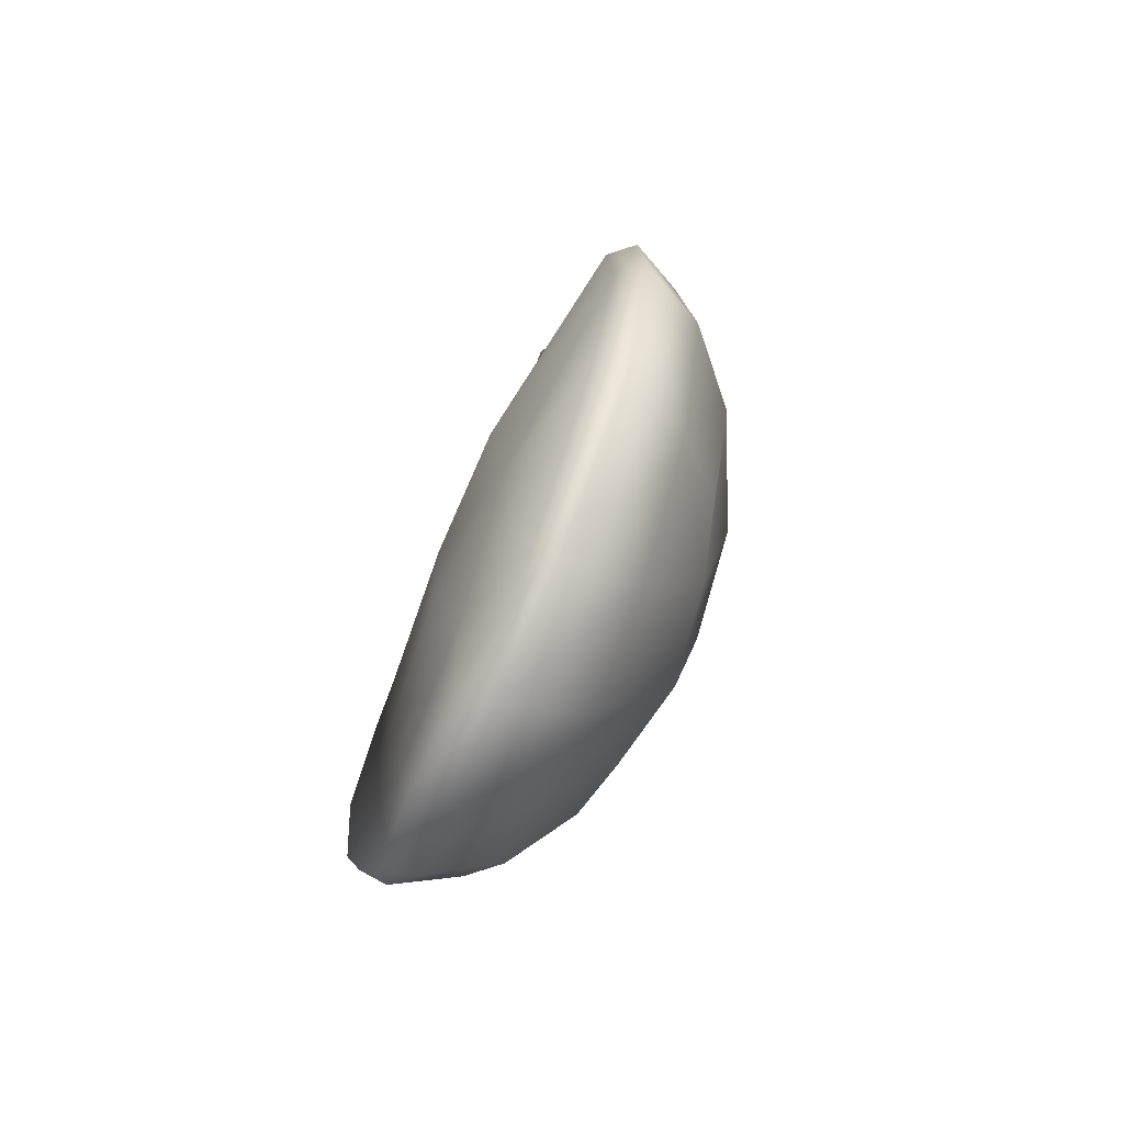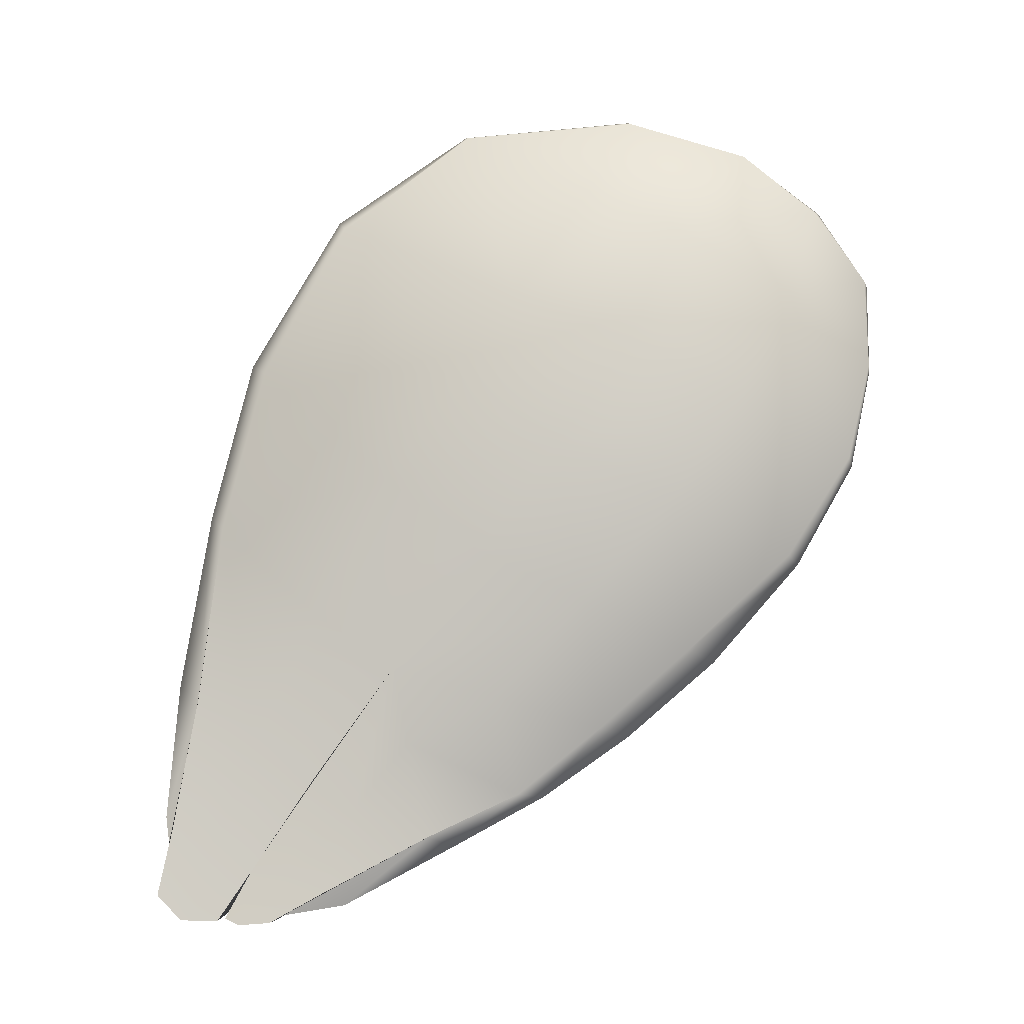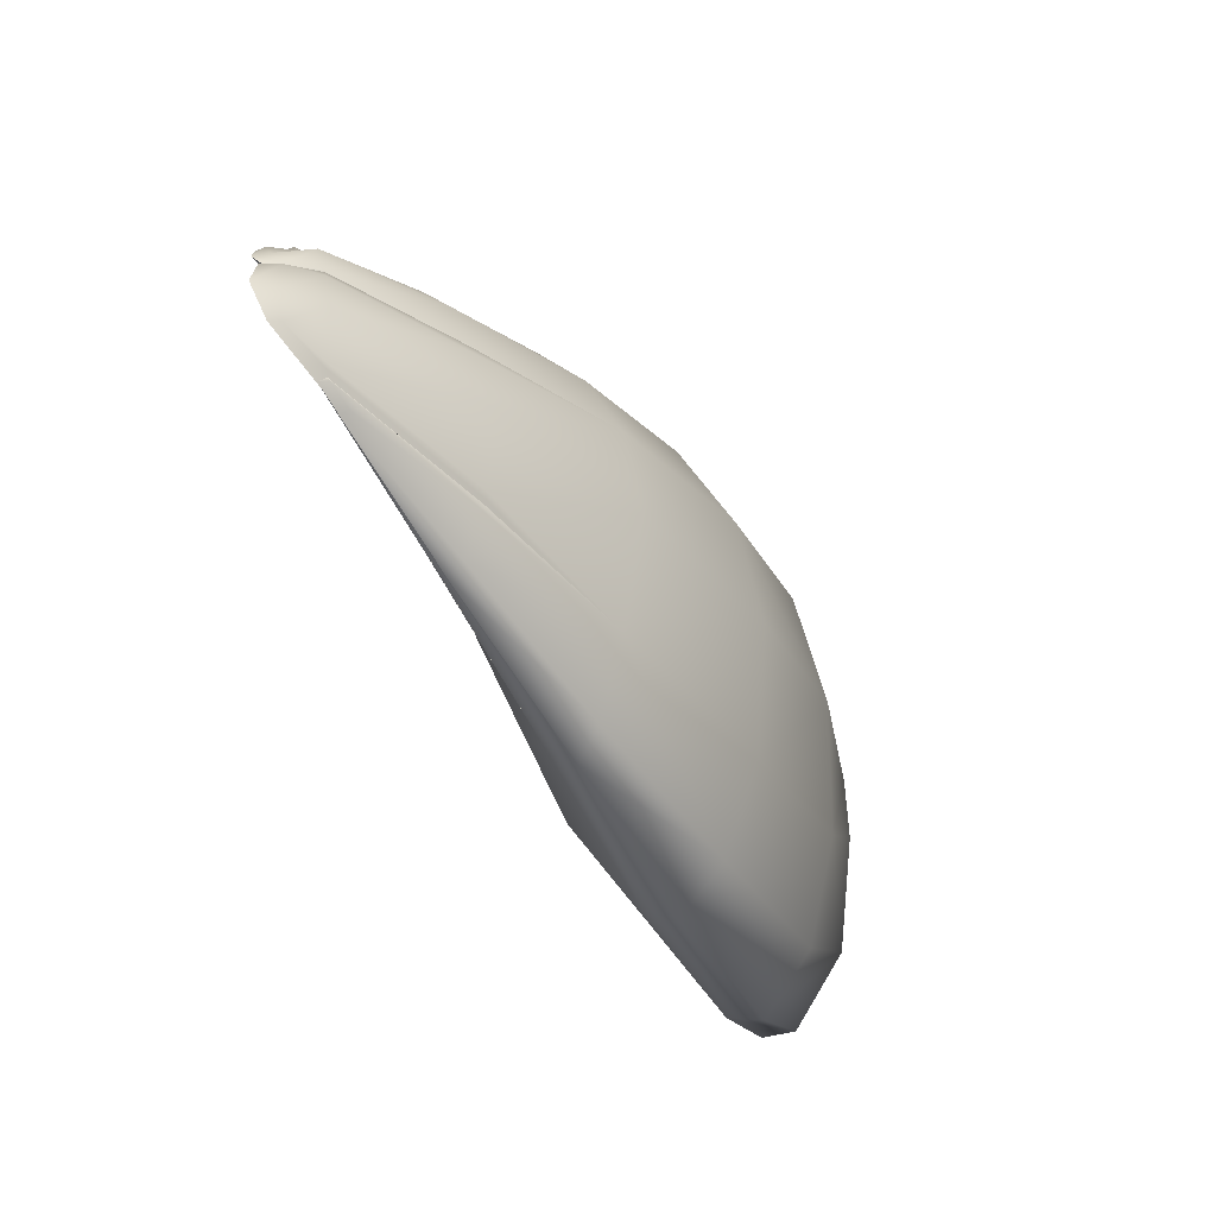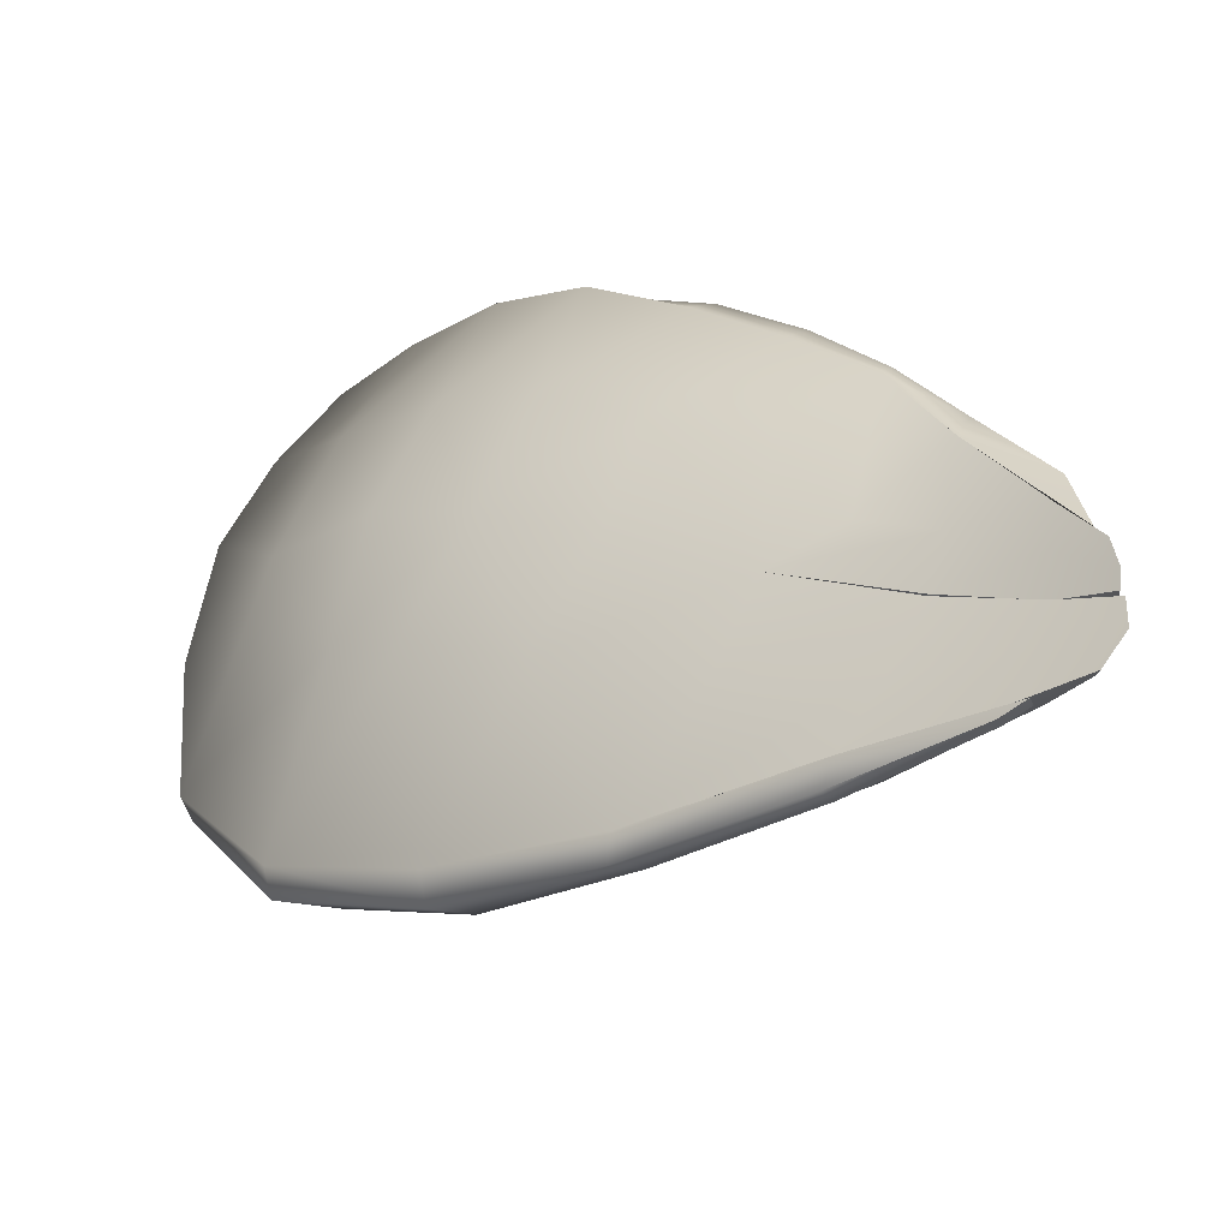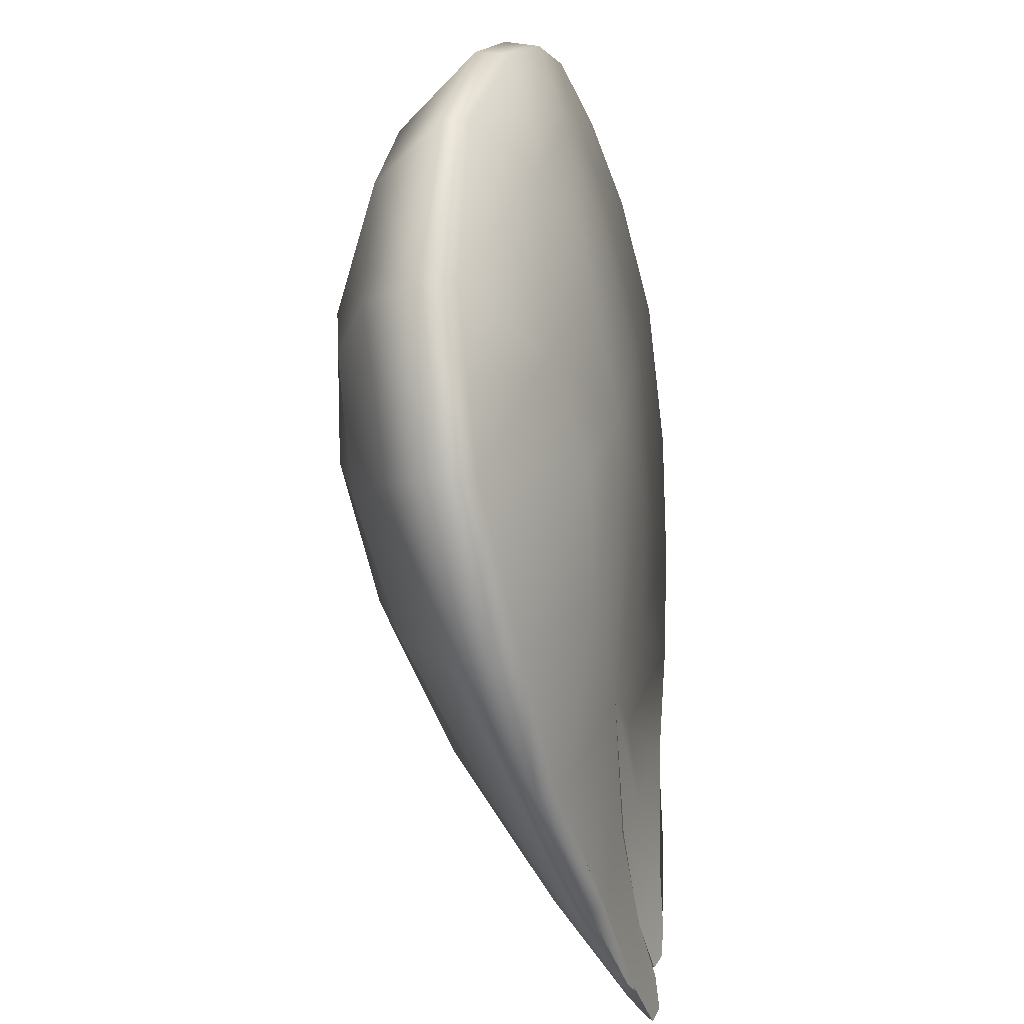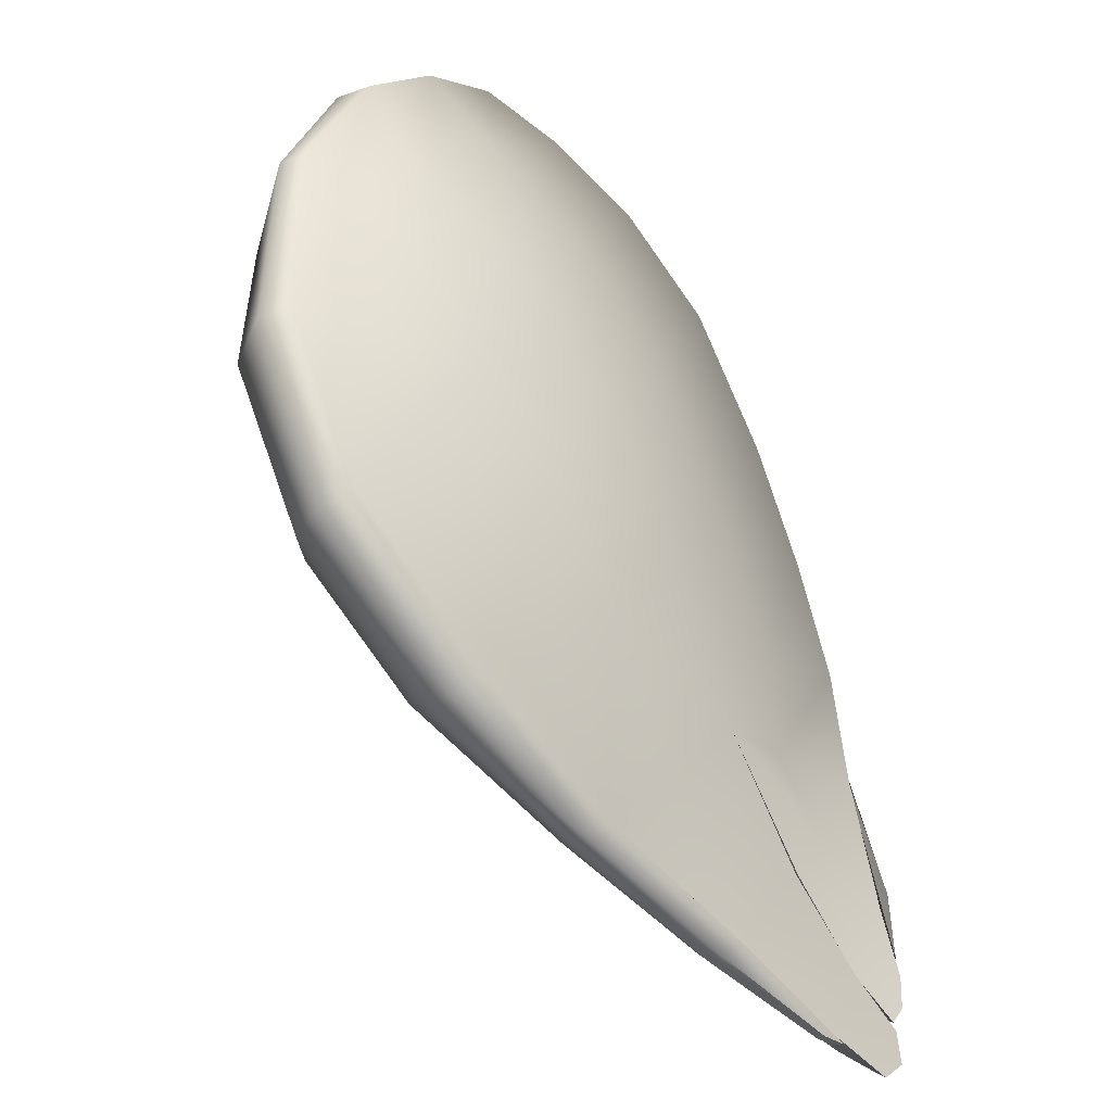
<metadata>
{"format":"obj","ext":"obj","renderer":"f3d","projection":"perspective","resolution":1024,"background":"white","views":[{"elev":72.3,"azim":-166.6,"up":"+Z"},{"elev":6.2,"azim":88.2,"up":"+Z"},{"elev":-70.1,"azim":-162.7,"up":"+Y"},{"elev":-51.8,"azim":111.3,"up":"+Y"},{"elev":-35.5,"azim":4.5,"up":"+Y"},{"elev":-43.6,"azim":29.9,"up":"+Y"}]}
</metadata>
<code>
g pm0016_00_RWingCloseSkin
v -0.03247 0.1612 -0.02794
v -0.03213 0.1439 -0.04307
v -0.02836 0.1378 -0.04044
v -0.02799 0.1556 -0.02446
v -0.03465 0.1784 -0.008326
v -0.02965 0.1758 -0.00559
v -0.03423 0.1885 0.01362
v -0.03878 0.1898 0.01121
v -0.03938 0.1932 0.03213
v -0.0444 0.1943 0.03057
v -0.04449 0.193 0.04891
v -0.04993 0.1946 0.04776
v -0.05437 0.1849 0.06312
v -0.04797 0.1833 0.06301
v -0.05881 0.1697 0.07504
v -0.05227 0.1689 0.07477
v -0.05903 0.1458 0.08194
v -0.06373 0.1458 0.08242
v -0.06678 0.1115 0.07944
v -0.06088 0.1118 0.07902
v -0.05915 0.0861 0.05987
v -0.06502 0.0845 0.06123
v -0.05958 0.06623 0.0311
v -0.05421 0.06914 0.03
v -0.05373 0.05776 -0.0003853
v -0.04981 0.06031 -0.002446
v -0.03247 0.1612 -0.02794
v -0.04219 0.1425 -0.04467
v -0.03213 0.1439 -0.04307
v -0.04413 0.1594 -0.02811
v -0.03465 0.1784 -0.008326
v -0.05779 0.1531 -0.02614
v -0.05214 0.1344 -0.0444
v -0.06766 0.145 -0.023
v -0.05982 0.1256 -0.04291
v -0.06676 0.1125 -0.03975
v -0.05981 0.1701 -0.006427
v -0.0473 0.1763 -0.007792
v -0.04951 0.1862 0.00873
v -0.03878 0.1898 0.01121
v -0.05637 0.1887 0.02399
v -0.0444 0.1943 0.03057
v -0.06384 0.1873 0.03857
v -0.04993 0.1946 0.04776
v -0.05437 0.1849 0.06312
v -0.05961 0.1793 0.00613
v -0.06537 0.1787 0.0155
v -0.07023 0.1619 -0.003128
v -0.07327 0.1734 0.02395
v -0.06893 0.1785 0.05113
v -0.07984 0.1501 0.002462
v -0.0739 0.1641 0.06206
v -0.05881 0.1697 0.07504
v -0.07848 0.1648 0.03219
v -0.07577 0.1339 -0.01817
v -0.08236 0.1176 -0.008755
v -0.07118 0.09847 -0.03395
v -0.07142 0.08291 -0.02535
v -0.08696 0.1335 0.01223
v -0.08291 0.09977 0.002471
v -0.06478 0.0685 -0.01363
v -0.08809 0.1162 0.02502
v -0.0862 0.1336 0.04711
v -0.08523 0.1509 0.04058
v -0.07681 0.08211 0.01674
v -0.07686 0.1435 0.06987
v -0.06373 0.1458 0.08242
v -0.06678 0.1115 0.07944
v -0.07796 0.1162 0.06977
v -0.06502 0.0845 0.06123
v -0.08329 0.09895 0.04015
v -0.06815 0.07145 0.02675
v -0.05824 0.05982 -0.004518
v -0.05373 0.05776 -0.0003853
v -0.05958 0.06623 0.0311
v -0.07513 0.08937 0.05366
v -0.08487 0.1201 0.0514
v -0.05824 0.05982 -0.004518
v -0.05373 0.05776 -0.0003853
v -0.04588 0.05156 -0.03466
v -0.04886 0.05209 -0.03582
v -0.06478 0.0685 -0.01363
v -0.03997 0.04893 -0.06105
v -0.05267 0.05766 -0.04039
v -0.04147 0.04907 -0.06134
v -0.04019 0.04959 -0.06579
v -0.03855 0.0496 -0.06616
v -0.04005 0.04965 -0.06628
v -0.0531 0.05828 -0.0409
v -0.04981 0.06031 -0.002446
v -0.04357 0.05537 -0.03773
v -0.03855 0.0496 -0.06616
v -0.04357 0.05537 -0.03773
v -0.05373 0.05776 -0.0003853
v -0.04981 0.06031 -0.002446
v -0.04588 0.05156 -0.03466
v -0.03997 0.04893 -0.06105
v -0.03855 0.0496 -0.06616
v -0.06478 0.0685 -0.01363
v -0.04981 0.06031 -0.002446
v -0.04371 0.05532 -0.03744
v -0.05352 0.05851 -0.04124
v -0.03915 0.05025 -0.06356
v -0.05388 0.05954 -0.04223
v -0.07142 0.08291 -0.02535
v -0.04032 0.04944 -0.0675
v -0.03545 0.04741 -0.07628
v -0.05717 0.06885 -0.05114
v -0.07118 0.09847 -0.03395
v -0.04051 0.05015 -0.06815
v -0.03709 0.04859 -0.07547
v -0.03407 0.05226 -0.08117
v -0.04224 0.05654 -0.07404
v -0.05588 0.07829 -0.05704
v -0.0372 0.05349 -0.07884
v -0.05574 0.07934 -0.0577
v -0.03987 0.09604 -0.02991
v -0.03984 0.0786 -0.05438
v -0.04178 0.06464 -0.0765
v -0.03726 0.0623 -0.08014
v -0.03463 0.05964 -0.08165
v -0.03743 0.06675 -0.07164
v -0.04172 0.06554 -0.07677
v -0.03743 0.06675 -0.07164
v -0.03774 0.0579 -0.06805
v -0.0417 0.06688 -0.0469
v -0.03984 0.0786 -0.05438
v -0.04411 0.08079 -0.02025
v -0.03987 0.09604 -0.02991
v -0.04371 0.05532 -0.03744
v -0.03774 0.0579 -0.06805
v -0.03915 0.05025 -0.06356
v -0.0417 0.06688 -0.0469
v -0.04981 0.06031 -0.002446
v -0.04411 0.08079 -0.02025
v -0.03407 0.05226 -0.08117
v -0.03743 0.06675 -0.07164
v -0.03463 0.05964 -0.08165
v -0.03774 0.0579 -0.06805
v -0.03915 0.05025 -0.06356
v -0.03545 0.04741 -0.07628
v -0.03265 0.1267 -0.05556
v -0.02836 0.1378 -0.04044
v -0.03213 0.1439 -0.04307
v -0.0296 0.1213 -0.0543
v -0.0331 0.1083 -0.06593
v -0.03186 0.1029 -0.06363
v -0.03183 0.08597 -0.07763
v -0.03249 0.07337 -0.07986
v -0.07118 0.09847 -0.03395
v -0.03987 0.09604 -0.02991
v -0.03962 0.07867 -0.05456
v -0.05561 0.07932 -0.05754
v -0.03752 0.06674 -0.07164
v -0.05542 0.08037 -0.05795
v -0.06676 0.1125 -0.03975
v -0.0416 0.0655 -0.07692
v -0.03481 0.06123 -0.08115
v -0.05373 0.08977 -0.06164
v -0.05982 0.1256 -0.04291
v -0.04152 0.06613 -0.07713
v -0.03735 0.06245 -0.08024
v -0.03315 0.06414 -0.08204
v -0.0408 0.07188 -0.079
v -0.03544 0.06611 -0.08137
v -0.049 0.09915 -0.06332
v -0.03415 0.07164 -0.08142
v -0.0326 0.07045 -0.08149
v -0.0327 0.08151 -0.07537
v -0.03783 0.07779 -0.07821
v -0.0375 0.07844 -0.07812
v -0.03166 0.1027 -0.06369
v -0.0296 0.1213 -0.0543
v -0.04848 0.1002 -0.06351
v -0.0327 0.08151 -0.07537
v -0.03494 0.07408 -0.07335
v -0.03654 0.08792 -0.05876
v -0.03166 0.1027 -0.06369
v -0.03766 0.09887 -0.04527
v -0.0296 0.1213 -0.0543
v -0.03412 0.1169 -0.03518
v -0.02836 0.1378 -0.04044
v -0.03987 0.09604 -0.02991
v -0.03962 0.07867 -0.05456
v -0.03494 0.07408 -0.07335
v -0.03752 0.06674 -0.07164
v -0.03654 0.08792 -0.05876
v -0.03987 0.09604 -0.02991
v -0.03766 0.09887 -0.04527
v -0.03315 0.06414 -0.08204
v -0.0327 0.08151 -0.07537
v -0.0326 0.07045 -0.08149
v -0.03494 0.07408 -0.07335
v -0.03752 0.06674 -0.07164
v -0.03481 0.06123 -0.08115
v -0.03987 0.09604 -0.02991
v -0.04411 0.08079 -0.02025
v -0.04209 0.09497 0.008602
v -0.04981 0.06031 -0.002446
v -0.05421 0.06914 0.03
v -0.04175 0.1095 0.03035
v -0.03637 0.1296 0.01667
v -0.05915 0.0861 0.05987
v -0.0478 0.1213 0.04653
v -0.06088 0.1118 0.07902
v -0.03685 0.1136 -0.005357
v -0.03242 0.1346 -0.01491
v -0.03412 0.1169 -0.03518
v -0.02836 0.1378 -0.04044
v -0.02799 0.1556 -0.02446
v -0.03301 0.1527 0.00554
v -0.02965 0.1758 -0.00559
v -0.03723 0.1666 0.02563
v -0.03423 0.1885 0.01362
v -0.04022 0.1447 0.03764
v -0.04378 0.1774 0.04725
v -0.03938 0.1932 0.03213
v -0.04449 0.193 0.04891
v -0.04797 0.1833 0.06301
v -0.04833 0.1538 0.06048
v -0.05227 0.1689 0.07477
v -0.05903 0.1458 0.08194
v -0.05335 0.137 0.0679
v -0.03213 0.1439 -0.04307
v -0.04219 0.1425 -0.04467
v -0.04073 0.1261 -0.05635
v -0.03265 0.1267 -0.05556
v -0.05214 0.1344 -0.0444
v -0.03934 0.1084 -0.06603
v -0.0331 0.1083 -0.06593
v -0.04737 0.1011 -0.06377
v -0.05982 0.1256 -0.04291
v -0.03517 0.08667 -0.07764
v -0.03183 0.08597 -0.07763
v -0.03681 0.07972 -0.07802
v -0.03249 0.07337 -0.07986
v -0.04826 0.1003 -0.06352
v -0.0296 0.1213 -0.0543
v -0.03186 0.1029 -0.06363
v -0.03699 0.07895 -0.07806
g pm0016_00_RWingCloseSkin_0
f 3 2 1
f 4 3 1
f 4 1 5
f 6 4 5
f 6 5 7
f 5 8 7
f 9 7 8
f 10 9 8
f 11 9 10
f 12 11 10
f 12 13 11
f 13 14 11
f 13 15 14
f 15 16 14
f 17 16 15
f 18 17 15
f 18 19 17
f 19 20 17
f 20 19 21
f 19 22 21
f 21 22 23
f 24 21 23
f 23 25 24
f 25 26 24
f 29 28 27
f 28 30 27
f 27 30 31
f 32 30 28
f 33 32 28
f 34 32 33
f 35 34 33
f 35 36 34
f 32 37 30
f 32 34 37
f 30 38 31
f 37 38 30
f 31 38 39
f 38 37 39
f 40 31 39
f 39 41 40
f 41 42 40
f 41 43 42
f 43 44 42
f 44 43 45
f 37 46 39
f 41 39 47
f 39 46 47
f 37 48 46
f 48 47 46
f 34 48 37
f 47 49 41
f 49 43 41
f 47 48 49
f 43 50 45
f 50 43 49
f 48 34 51
f 48 51 49
f 45 50 52
f 53 45 52
f 54 50 49
f 49 51 54
f 52 50 54
f 34 55 51
f 55 56 51
f 36 55 34
f 55 36 56
f 36 57 56
f 57 58 56
f 54 51 59
f 56 59 51
f 58 60 56
f 58 61 60
f 56 60 62
f 59 56 62
f 59 62 63
f 64 54 59
f 64 52 54
f 64 59 63
f 64 63 52
f 61 65 60
f 60 65 62
f 63 66 52
f 52 66 53
f 66 67 53
f 67 66 68
f 66 69 68
f 69 66 63
f 70 68 69
f 63 62 71
f 65 71 62
f 72 65 61
f 73 72 61
f 73 74 72
f 74 75 72
f 75 70 76
f 72 75 76
f 65 72 76
f 76 70 69
f 71 65 76
f 76 69 71
f 77 69 63
f 77 63 71
f 69 77 71
f 80 79 78
f 81 80 78
f 81 78 82
f 83 80 81
f 84 81 82
f 85 83 81
f 85 81 84
f 83 85 86
f 86 85 84
f 87 83 86
f 86 88 87
f 89 84 82
f 86 84 89
f 88 86 89
f 89 82 90
f 91 89 90
f 88 89 91
f 92 88 91
f 95 94 93
f 94 96 93
f 93 96 97
f 98 93 97
f 101 100 99
f 102 101 99
f 103 101 102
f 104 102 99
f 104 99 105
f 106 103 102
f 106 102 104
f 107 103 106
f 108 104 105
f 108 105 109
f 110 106 104
f 110 104 108
f 111 107 106
f 111 106 110
f 107 111 112
f 113 110 108
f 110 113 111
f 114 108 109
f 113 108 114
f 111 115 112
f 113 115 111
f 116 114 109
f 116 109 117
f 118 116 117
f 119 113 114
f 115 113 119
f 119 114 116
f 112 115 120
f 120 115 119
f 121 112 120
f 121 120 122
f 123 116 118
f 123 119 116
f 122 123 118
f 120 123 122
f 120 119 123
f 126 125 124
f 127 126 124
f 128 126 127
f 129 128 127
f 132 131 130
f 131 133 130
f 130 133 134
f 133 135 134
f 138 137 136
f 137 139 136
f 136 139 140
f 141 136 140
f 144 143 142
f 143 145 142
f 146 142 145
f 147 146 145
f 148 146 147
f 149 148 147
f 152 151 150
f 153 152 150
f 154 152 153
f 155 153 150
f 155 150 156
f 157 154 153
f 157 153 155
f 158 154 157
f 159 155 156
f 159 156 160
f 161 157 155
f 161 155 159
f 162 158 157
f 162 157 161
f 158 162 163
f 164 161 159
f 161 164 162
f 162 165 163
f 164 165 162
f 164 159 166
f 166 159 160
f 163 165 167
f 168 163 167
f 168 167 169
f 165 164 170
f 170 164 166
f 167 165 170
f 167 171 169
f 167 170 171
f 169 171 172
f 173 172 160
f 174 166 160
f 170 166 174
f 171 170 174
f 171 174 172
f 172 174 160
f 177 176 175
f 178 177 175
f 179 177 178
f 180 179 178
f 179 180 181
f 180 182 181
f 179 181 183
f 186 185 184
f 185 187 184
f 184 187 188
f 187 189 188
f 192 191 190
f 191 193 190
f 190 193 194
f 195 190 194
f 198 197 196
f 199 197 198
f 200 199 198
f 198 201 200
f 202 201 198
f 201 203 200
f 201 204 203
f 201 202 204
f 205 203 204
f 206 198 196
f 206 202 198
f 207 206 196
f 206 207 202
f 208 207 196
f 208 209 207
f 209 210 207
f 207 210 211
f 207 211 202
f 210 212 211
f 211 212 213
f 211 213 202
f 212 214 213
f 213 215 202
f 202 215 204
f 213 214 216
f 213 216 215
f 214 217 216
f 217 218 216
f 218 219 216
f 216 220 215
f 216 219 220
f 204 215 220
f 219 221 220
f 221 222 220
f 223 204 220
f 222 223 220
f 223 205 204
f 222 205 223
f 226 225 224
f 227 226 224
f 225 226 228
f 229 226 227
f 226 229 228
f 230 229 227
f 228 229 231
f 232 228 231
f 233 229 230
f 234 233 230
f 233 235 229
f 235 233 234
f 235 231 229
f 236 235 234
f 232 231 237
f 238 232 237
f 239 238 237
f 236 239 237
f 236 240 235
f 235 240 231
f 240 237 231
f 240 236 237

</code>
